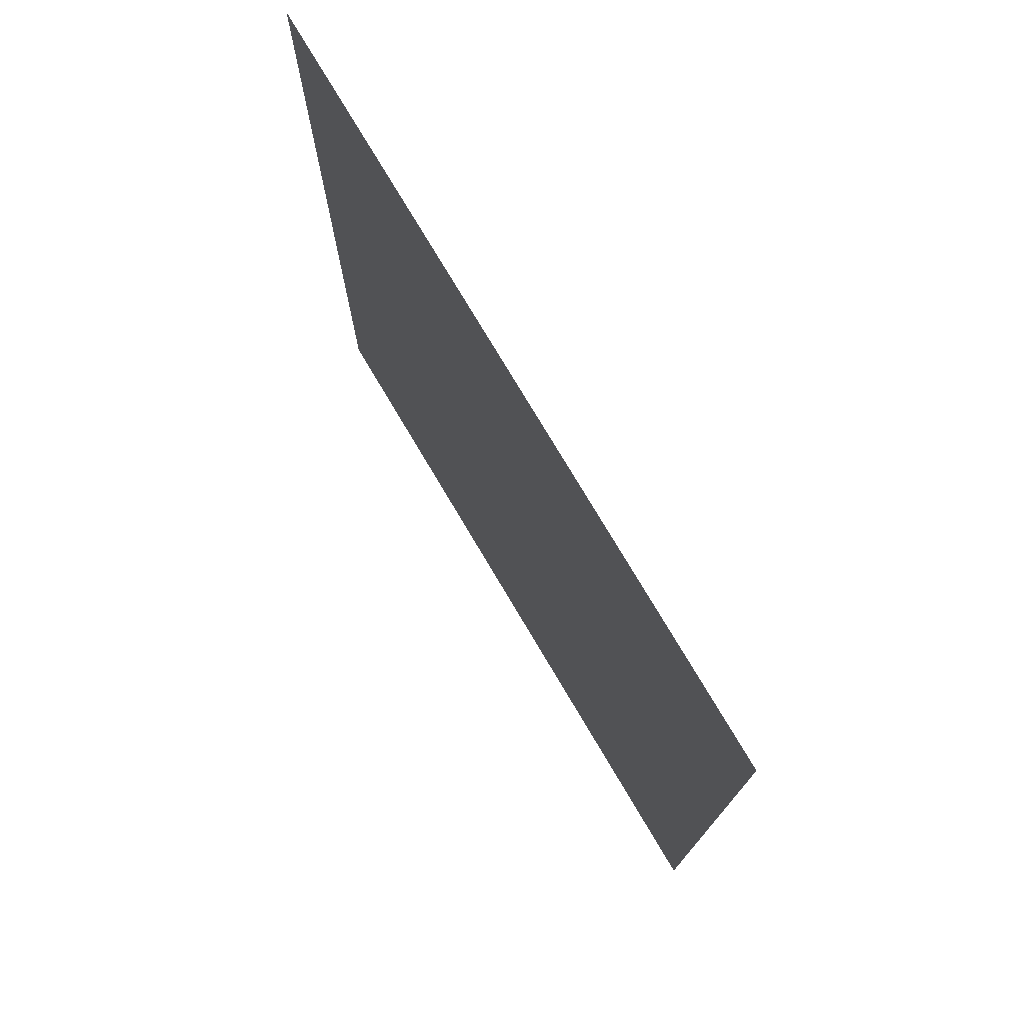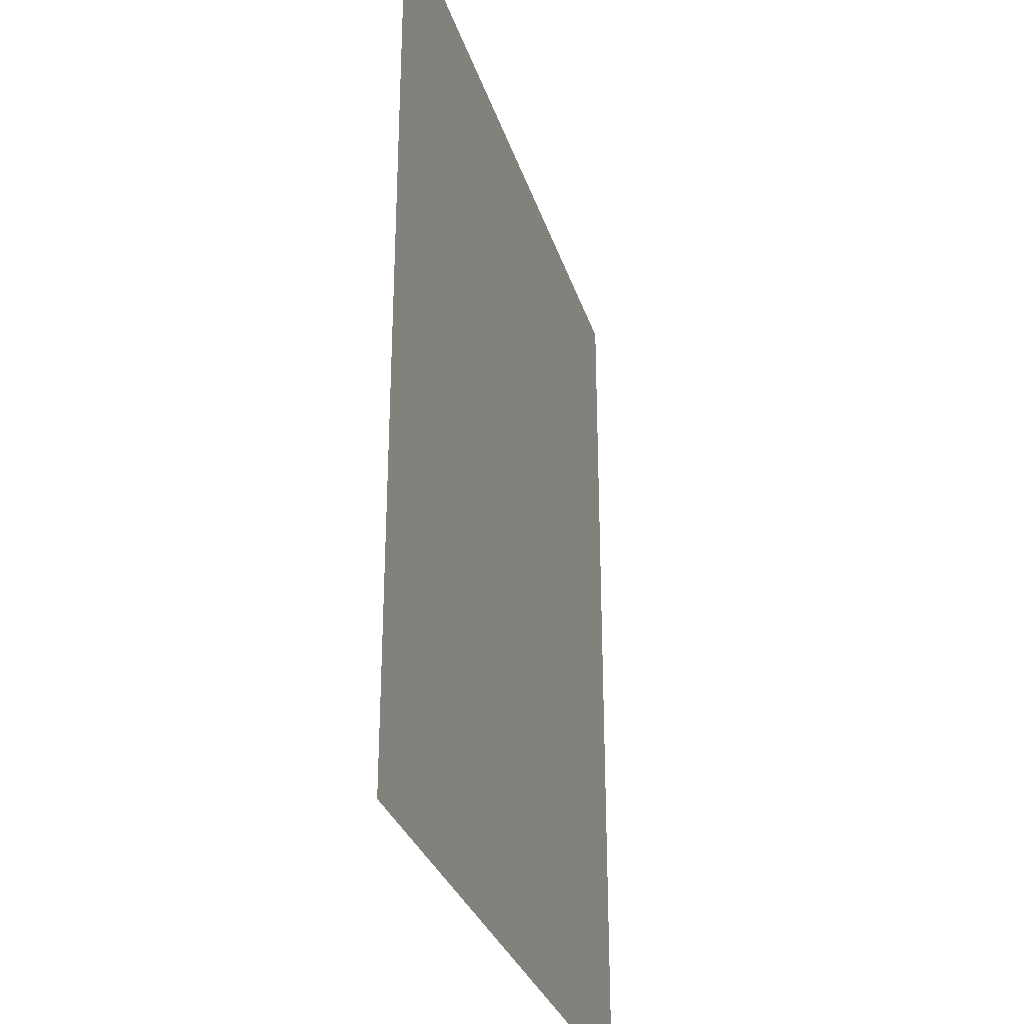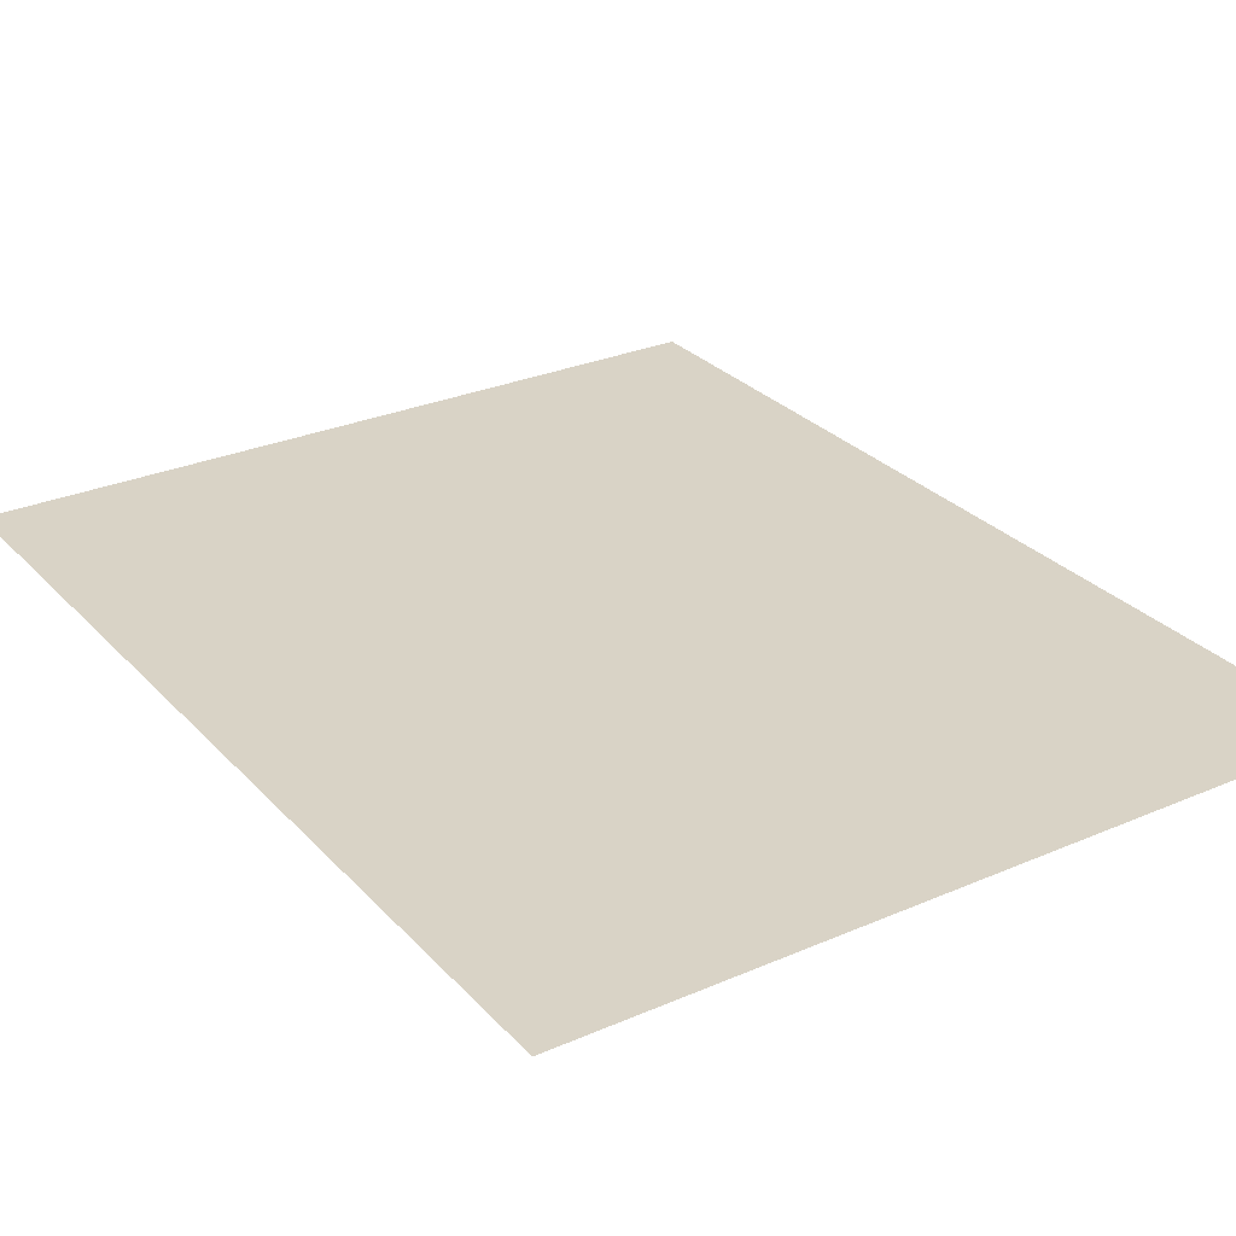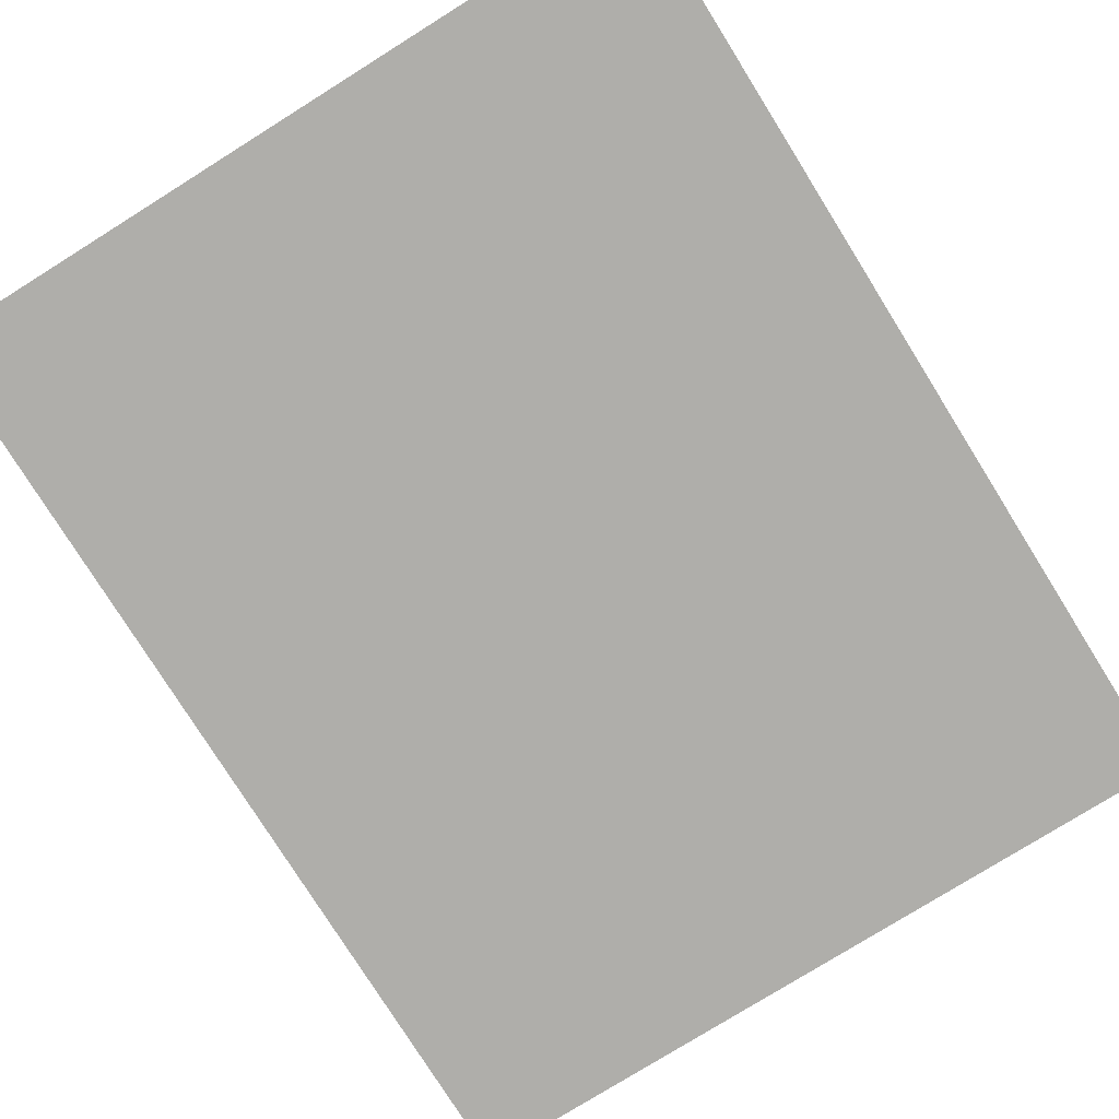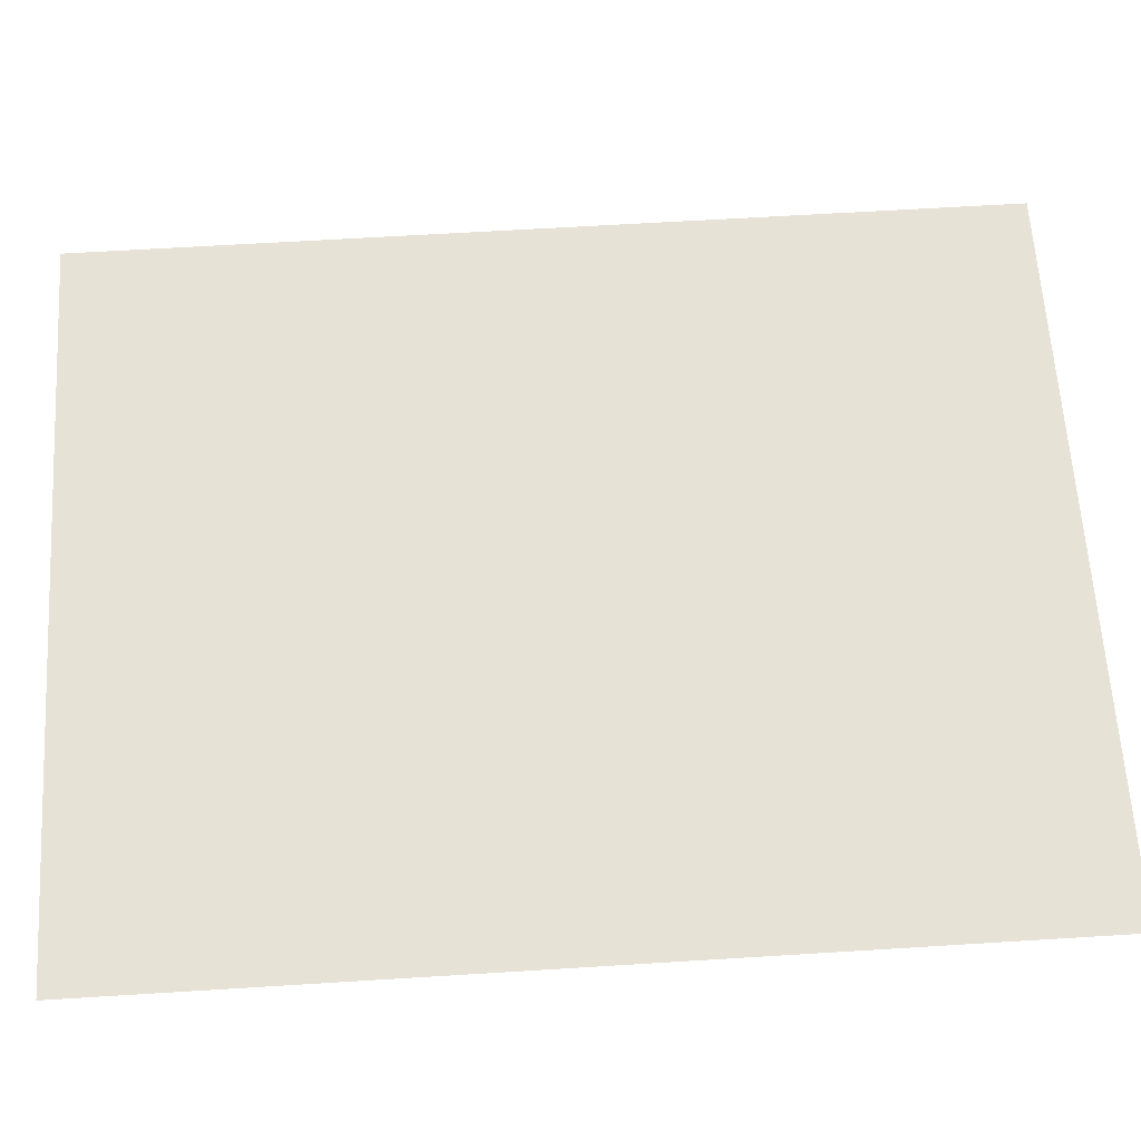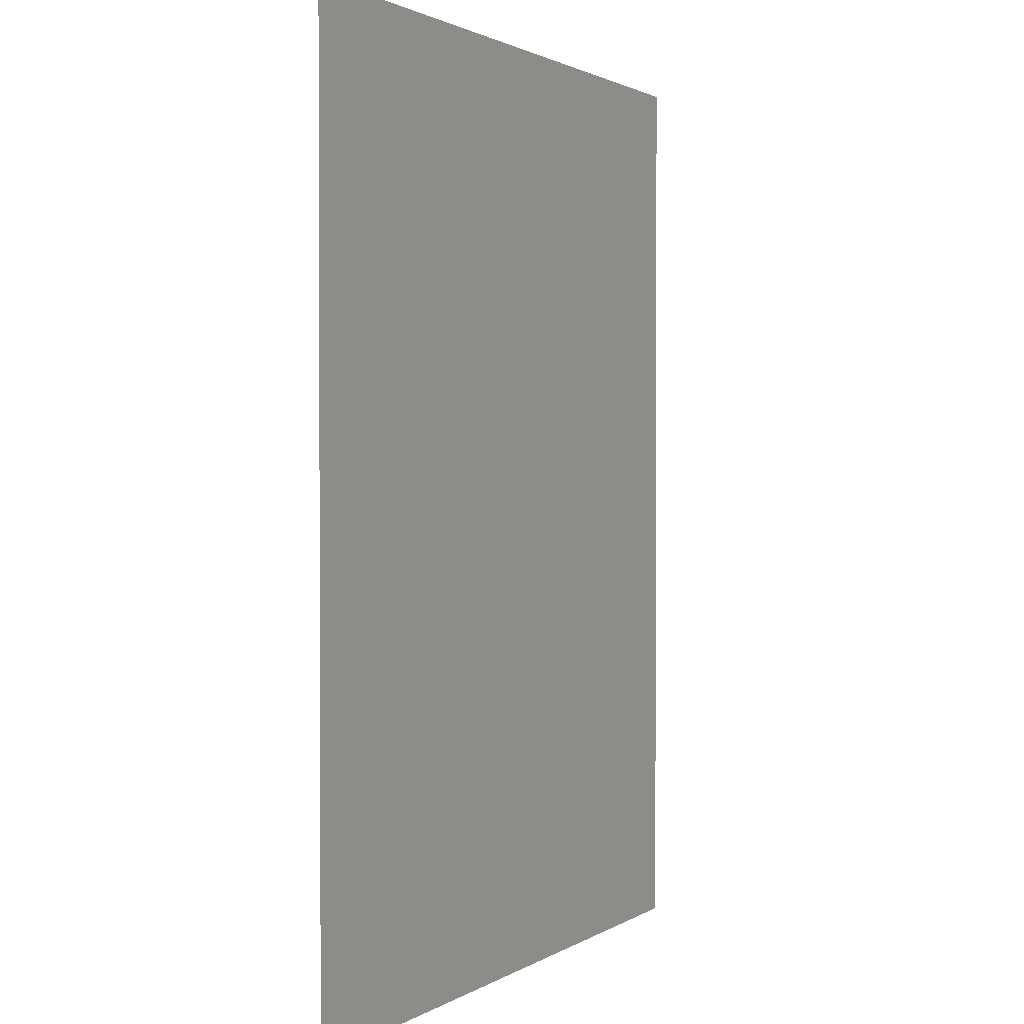
<metadata>
{"format":"obj","ext":"obj","renderer":"f3d","projection":"perspective","resolution":1024,"background":"white","views":[{"elev":76.4,"azim":59.3,"up":"+Z"},{"elev":-30.6,"azim":-73.8,"up":"+Z"},{"elev":28.3,"azim":146.8,"up":"+Y"},{"elev":-77.6,"azim":32.0,"up":"+Y"},{"elev":63.0,"azim":-93.6,"up":"+Y"},{"elev":1.5,"azim":-63.5,"up":"+Z"}]}
</metadata>
<code>
v 0.3976 0.02242 0.5
v 0.3976 0.02242 -0.5
v -0.3976 0.02242 -0.5
v -0.3976 0.02242 0.5
f 2 3 1
f 3 4 1

</code>
